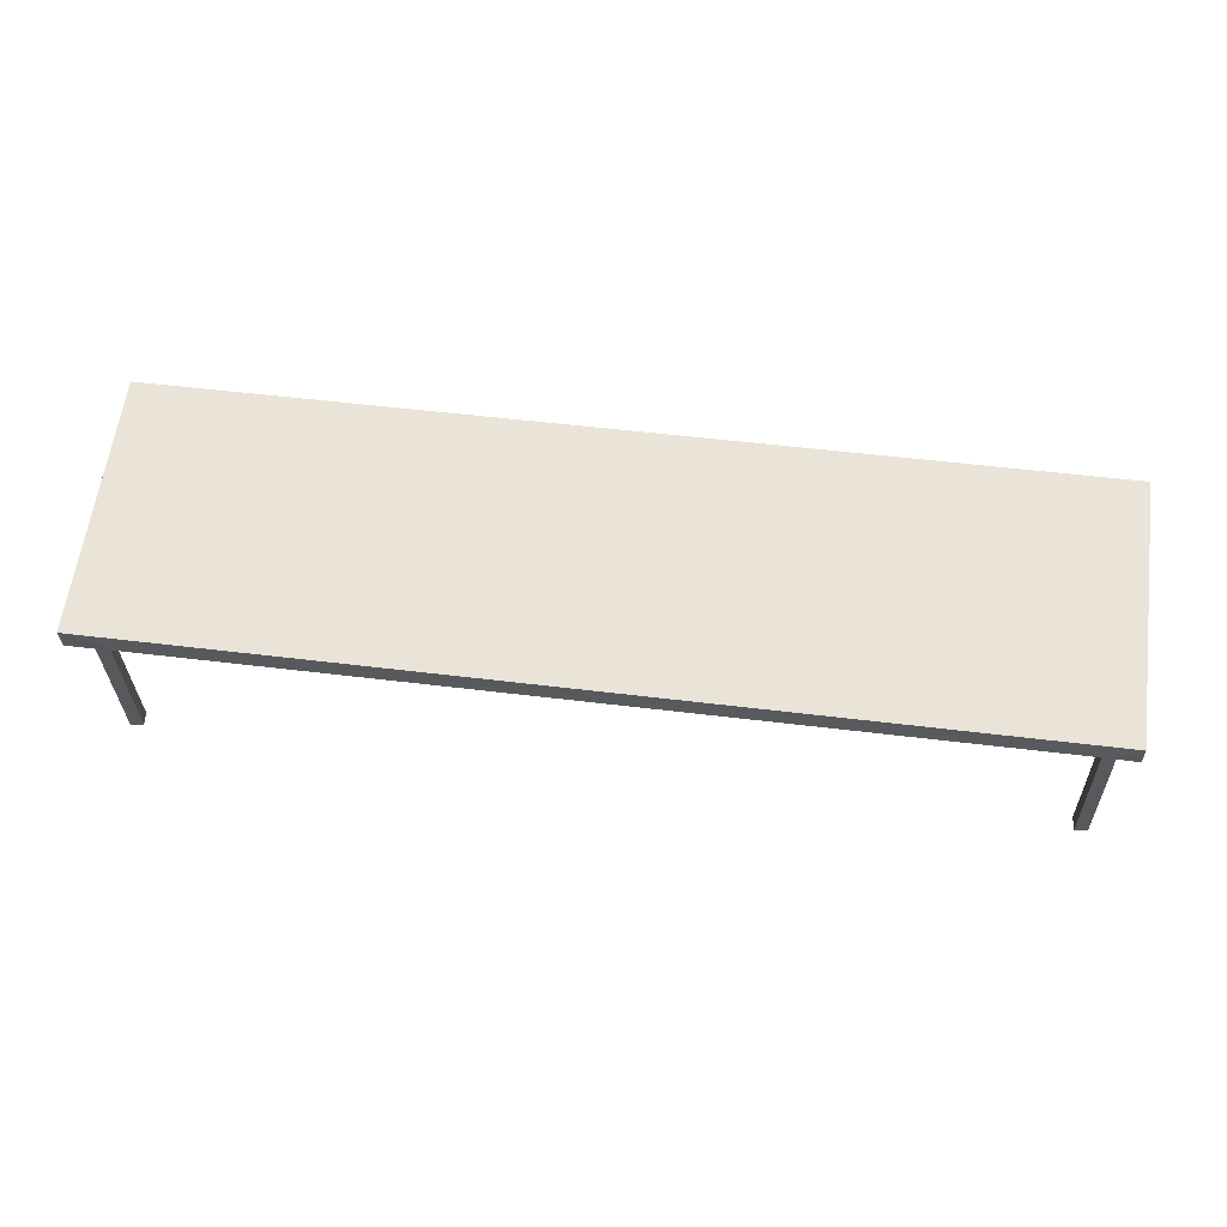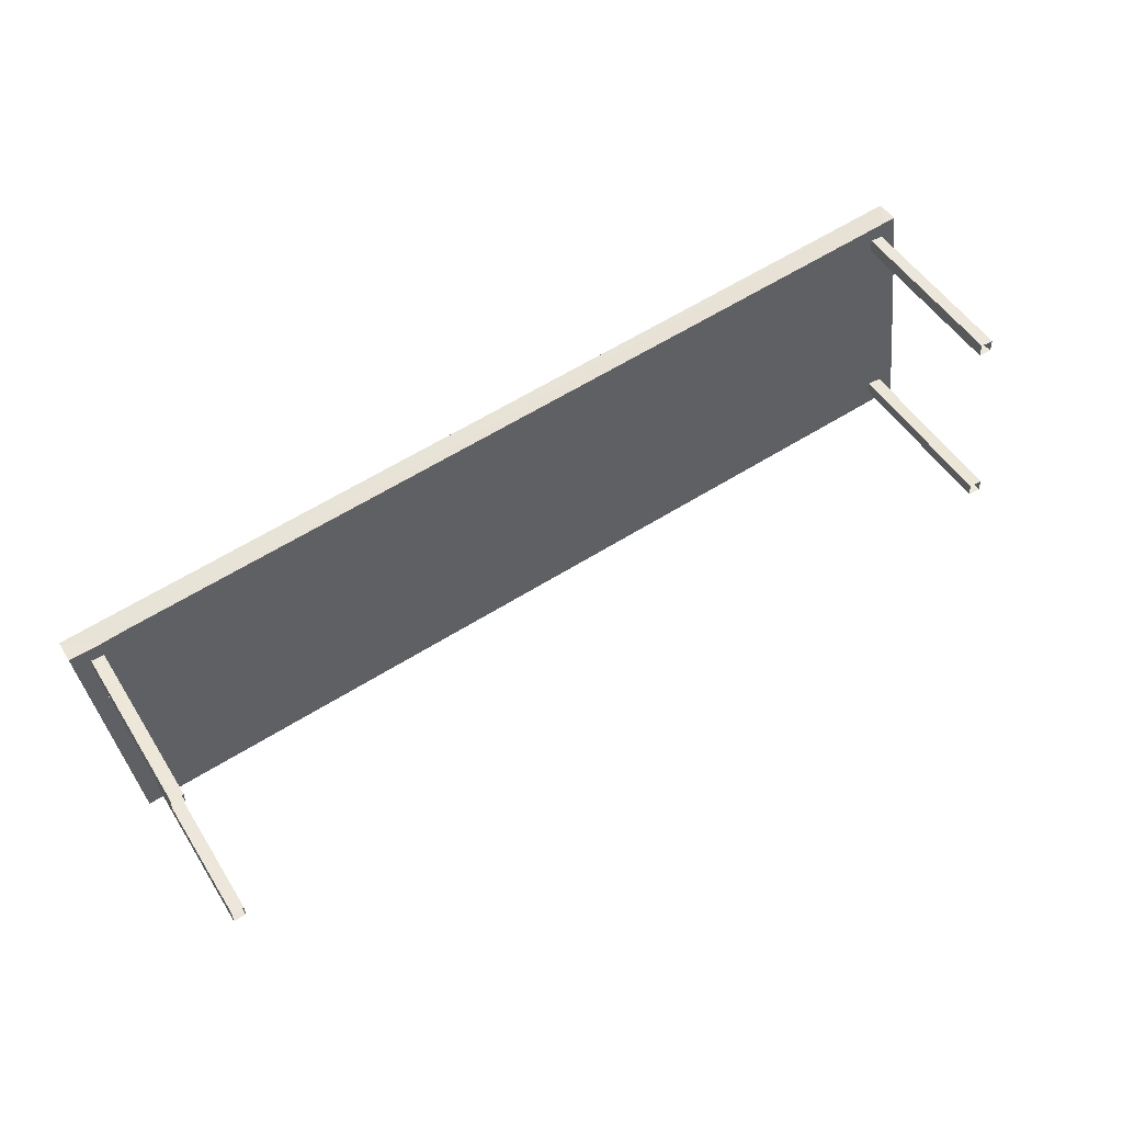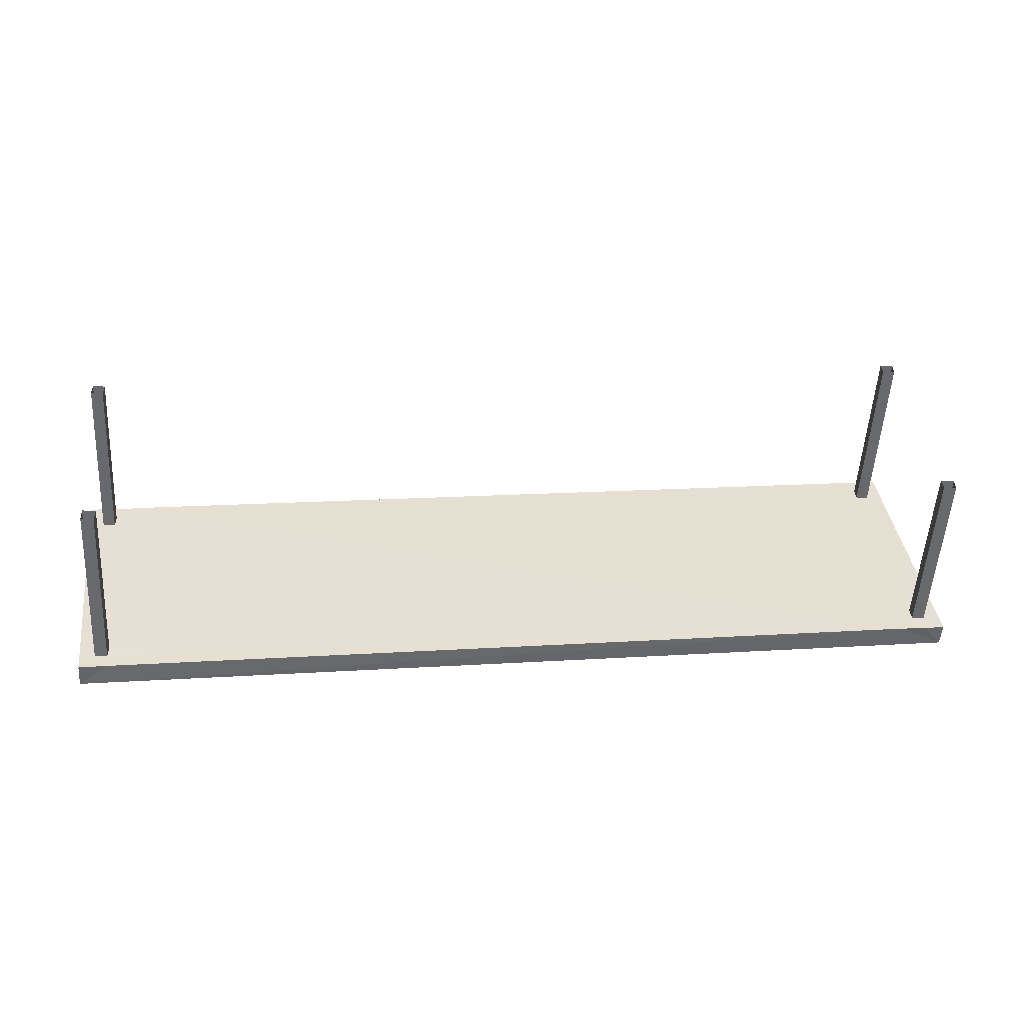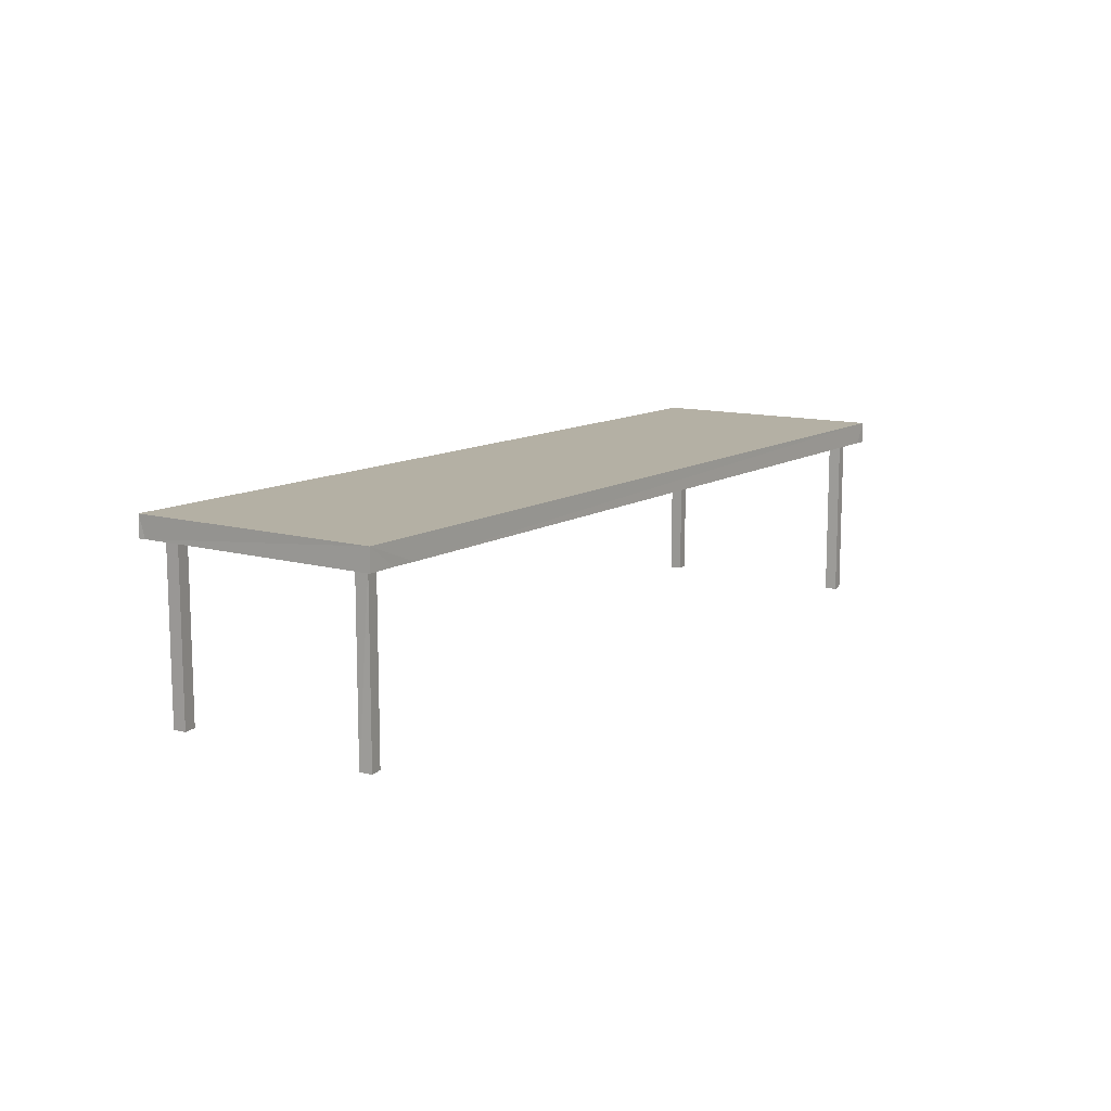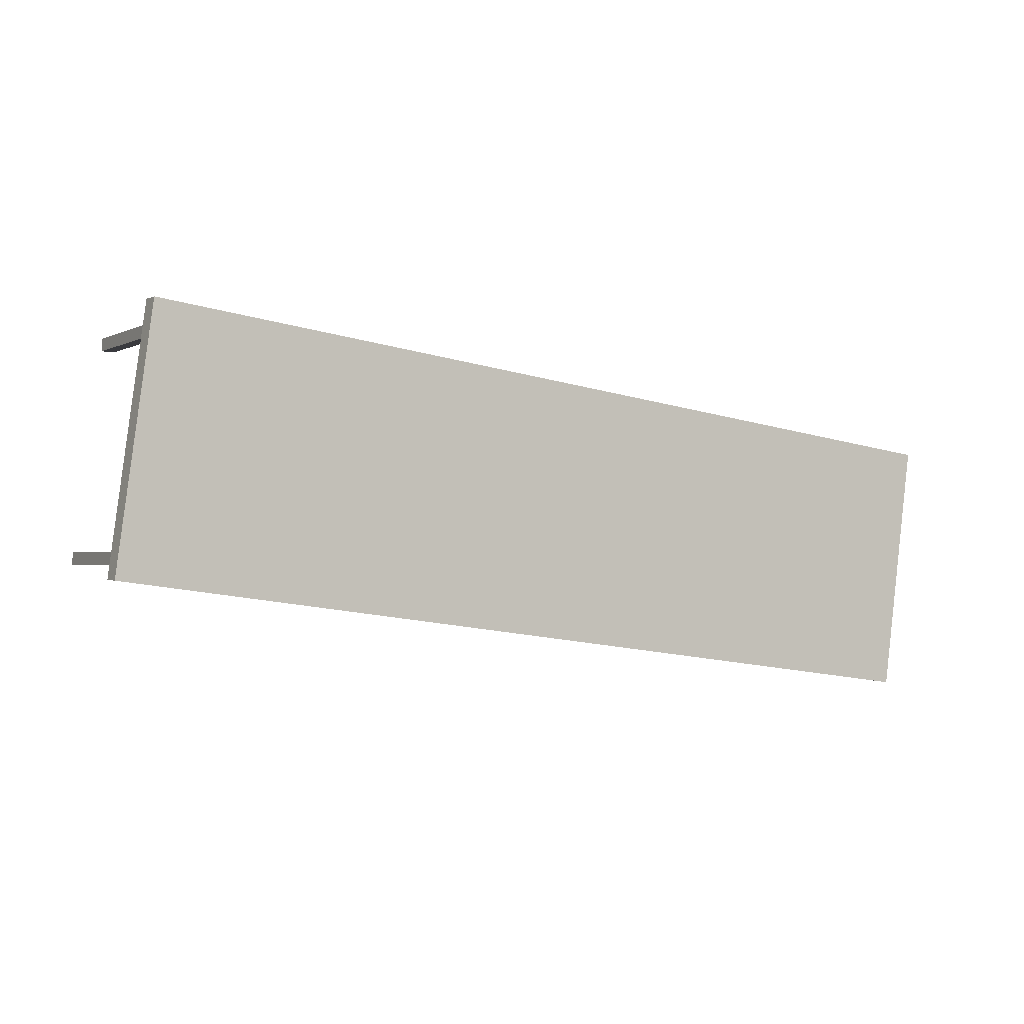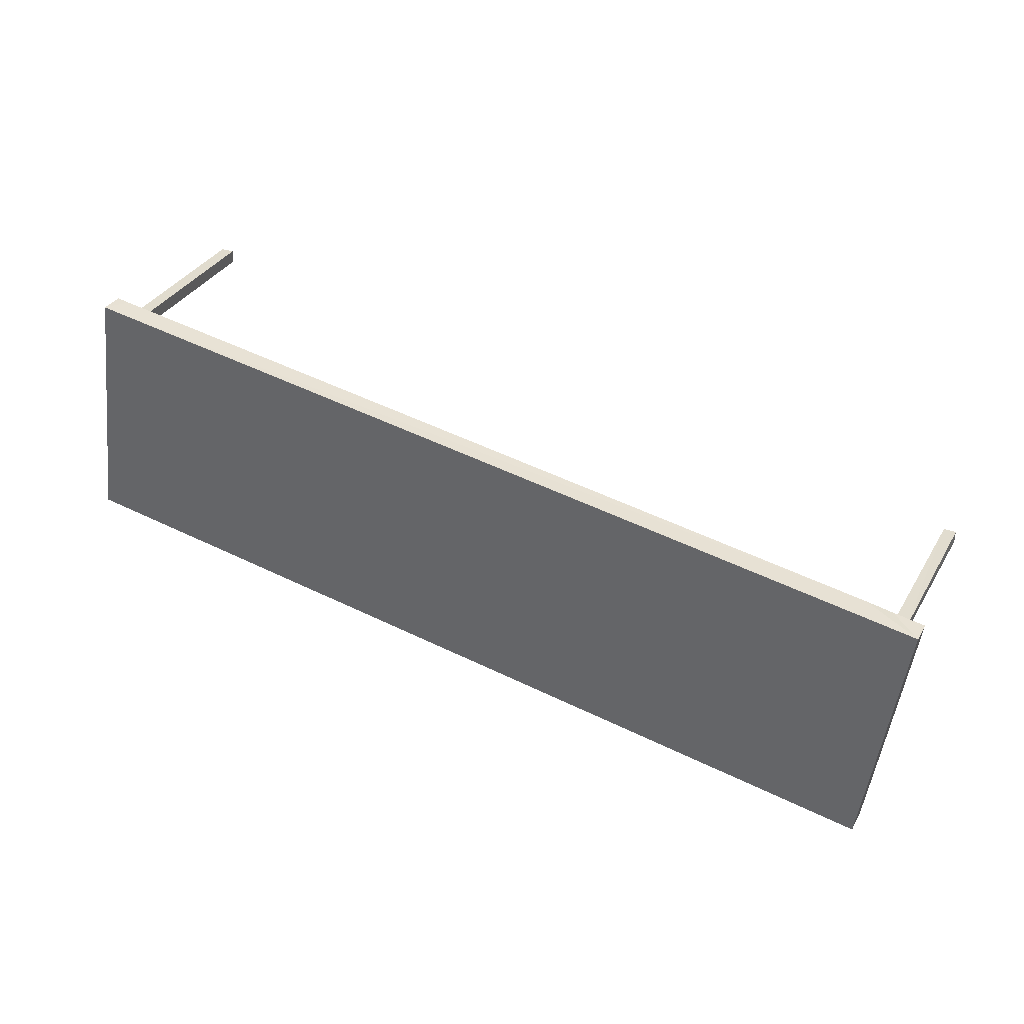
<metadata>
{"format":"obj","ext":"obj","renderer":"f3d","projection":"perspective","resolution":1024,"background":"white","views":[{"elev":-29.8,"azim":1.2,"up":"+Y"},{"elev":49.9,"azim":149.1,"up":"+Y"},{"elev":-52.6,"azim":176.8,"up":"+Y"},{"elev":11.5,"azim":116.8,"up":"+Z"},{"elev":-1.5,"azim":-29.7,"up":"+Y"},{"elev":35.3,"azim":26.9,"up":"+Y"}]}
</metadata>
<code>
v -8.956e+04 -9.932e+04 6.698
v -8.956e+04 -9.932e+04 6.698
v -8.956e+04 -9.932e+04 6.698
v -8.956e+04 -9.932e+04 6.698
v -8.957e+04 -9.932e+04 6.7
v -8.957e+04 -9.932e+04 6.7
v -8.957e+04 -9.932e+04 6.7
v -8.957e+04 -9.932e+04 6.7
v -8.956e+04 -9.933e+04 6.698
v -8.956e+04 -9.933e+04 6.698
v -8.956e+04 -9.933e+04 6.698
v -8.956e+04 -9.933e+04 6.698
v -8.957e+04 -9.933e+04 6.7
v -8.957e+04 -9.933e+04 6.7
v -8.957e+04 -9.933e+04 6.7
v -8.957e+04 -9.933e+04 6.7
v -8.957e+04 -9.933e+04 8.663
v -8.957e+04 -9.932e+04 8.663
v -8.957e+04 -9.933e+04 8.663
v -8.957e+04 -9.933e+04 8.663
v -8.957e+04 -9.933e+04 8.663
v -8.956e+04 -9.932e+04 8.661
v -8.956e+04 -9.932e+04 8.661
v -8.956e+04 -9.932e+04 8.661
v -8.956e+04 -9.933e+04 8.661
v -8.956e+04 -9.932e+04 8.661
v -8.956e+04 -9.933e+04 8.661
v -8.956e+04 -9.933e+04 8.661
v -8.956e+04 -9.933e+04 8.661
v -8.956e+04 -9.933e+04 8.661
v -8.956e+04 -9.933e+04 8.661
v -8.956e+04 -9.933e+04 8.661
v -8.957e+04 -9.932e+04 8.663
v -8.957e+04 -9.932e+04 8.663
v -8.957e+04 -9.932e+04 8.663
v -8.957e+04 -9.933e+04 8.663
v -8.957e+04 -9.932e+04 8.663
v -8.957e+04 -9.932e+04 8.663
v -8.957e+04 -9.932e+04 8.663
v -8.957e+04 -9.933e+04 8.663
v -8.957e+04 -9.933e+04 8.663
v -8.956e+04 -9.932e+04 8.661
v -8.956e+04 -9.932e+04 8.661
v -8.956e+04 -9.932e+04 8.661
v -8.957e+04 -9.932e+04 8.913
v -8.956e+04 -9.933e+04 8.911
v -8.956e+04 -9.932e+04 8.911
v -8.957e+04 -9.933e+04 8.913
f 1 2 3
f 4 1 3
f 5 6 7
f 8 5 7
f 9 10 11
f 12 9 11
f 13 14 15
f 13 16 14
f 17 18 19
f 20 17 21
f 17 19 21
f 22 23 24
f 25 24 26
f 27 28 29
f 29 30 26
f 31 28 32
f 24 23 26
f 30 25 26
f 29 31 30
f 29 28 31
f 24 33 34
f 33 35 34
f 32 28 36
f 37 36 38
f 32 36 25
f 36 24 25
f 24 37 33
f 24 36 37
f 38 18 39
f 39 34 35
f 18 40 19
f 41 20 21
f 41 36 20
f 38 39 35
f 40 36 41
f 38 36 40
f 38 40 18
f 29 42 43
f 44 22 43
f 44 23 22
f 29 26 42
f 42 44 43
f 45 46 47
f 45 48 46
f 26 3 2
f 26 23 3
f 21 14 16
f 41 21 16
f 37 6 5
f 37 38 6
f 24 34 45
f 22 24 47
f 34 39 45
f 43 22 47
f 47 24 45
f 32 11 10
f 32 25 11
f 36 28 46
f 20 36 48
f 28 27 46
f 17 20 48
f 48 36 46
f 19 13 15
f 19 40 13
f 30 9 12
f 30 31 9
f 33 8 7
f 35 33 7
f 44 4 3
f 23 44 3
f 44 1 4
f 44 42 1
f 39 18 45
f 18 17 48
f 45 18 48
f 32 10 9
f 31 32 9
f 38 7 6
f 38 35 7
f 40 16 13
f 40 41 16
f 33 5 8
f 33 37 5
f 30 12 11
f 25 30 11
f 19 15 14
f 21 19 14
f 27 29 46
f 29 43 47
f 46 29 47
f 26 2 1
f 42 26 1

</code>
